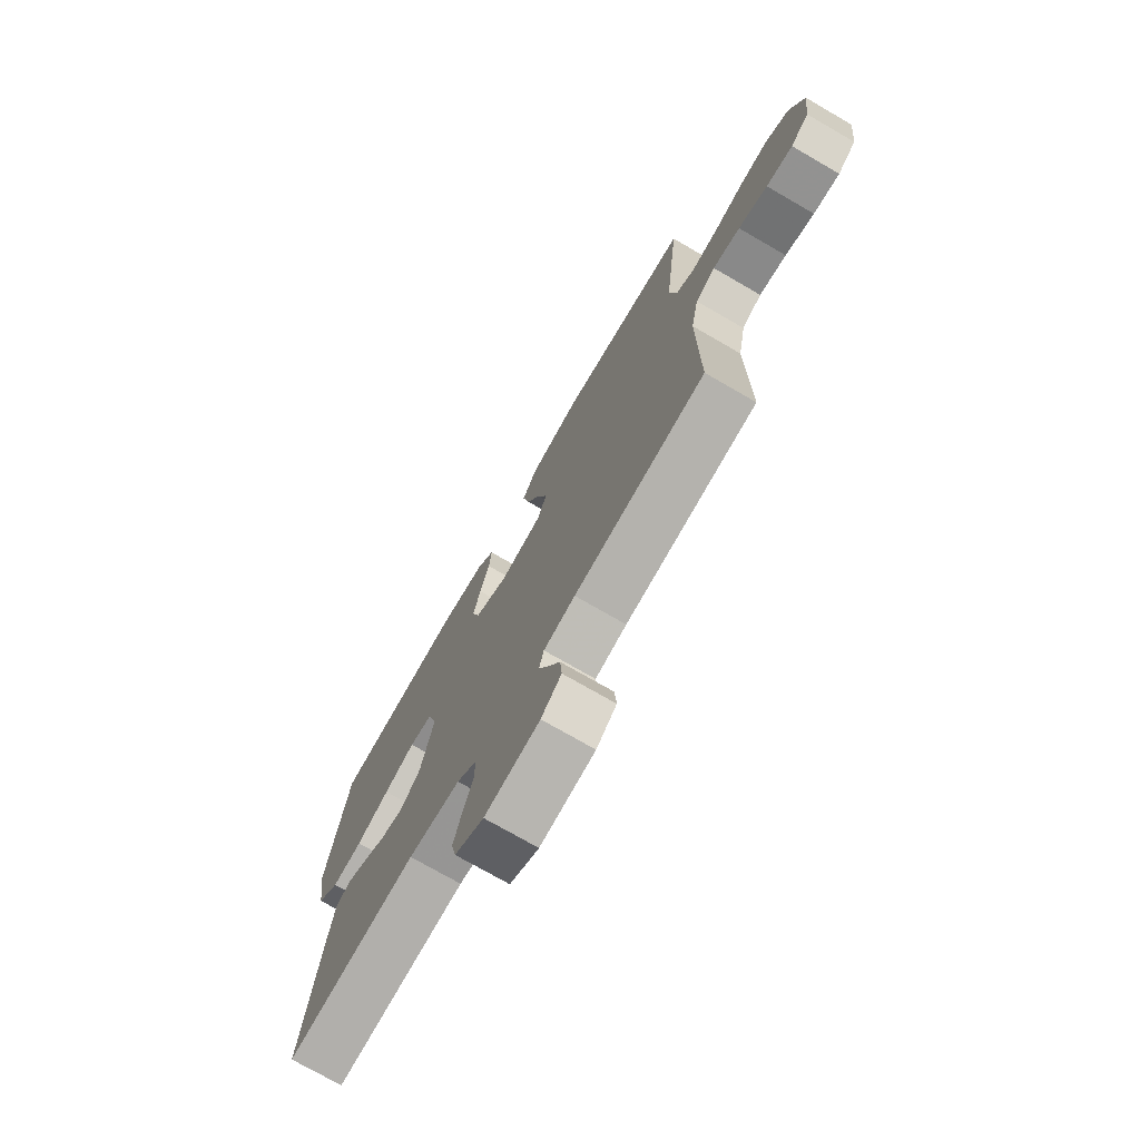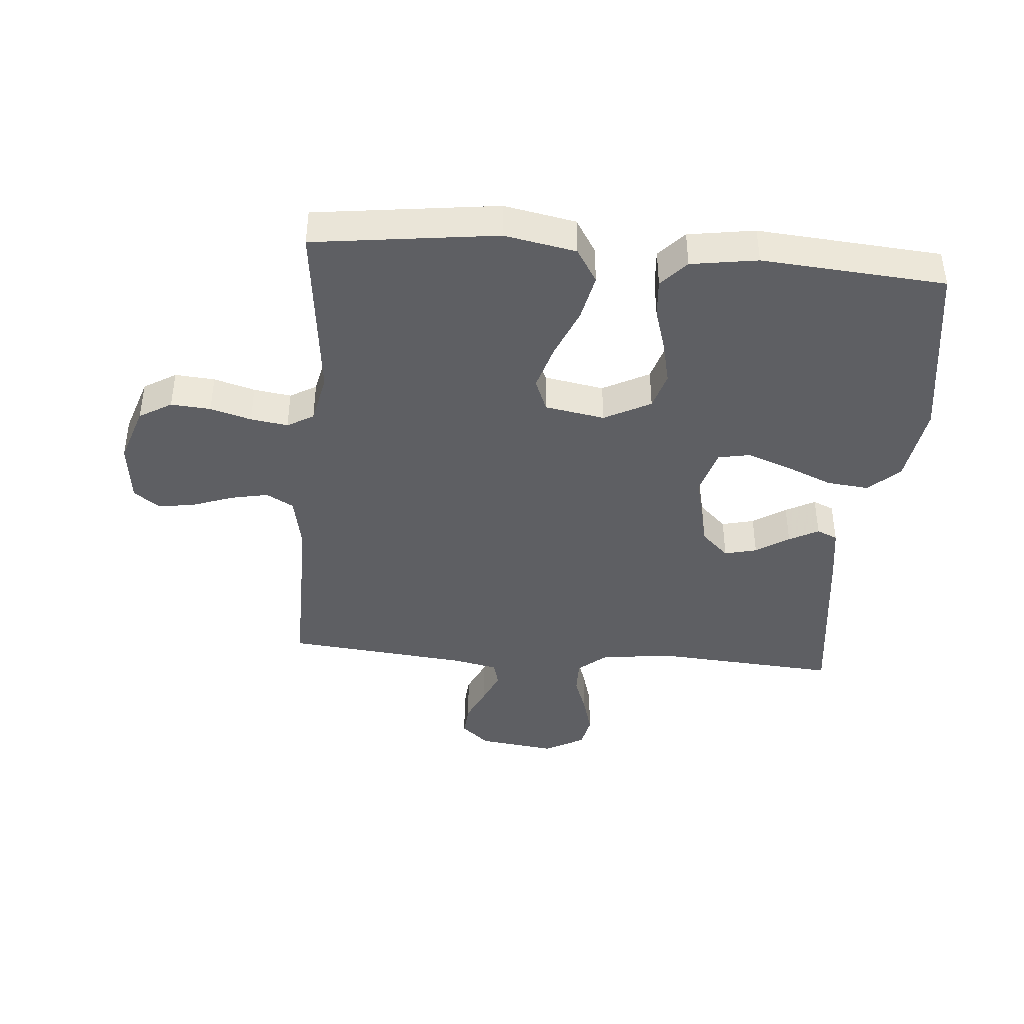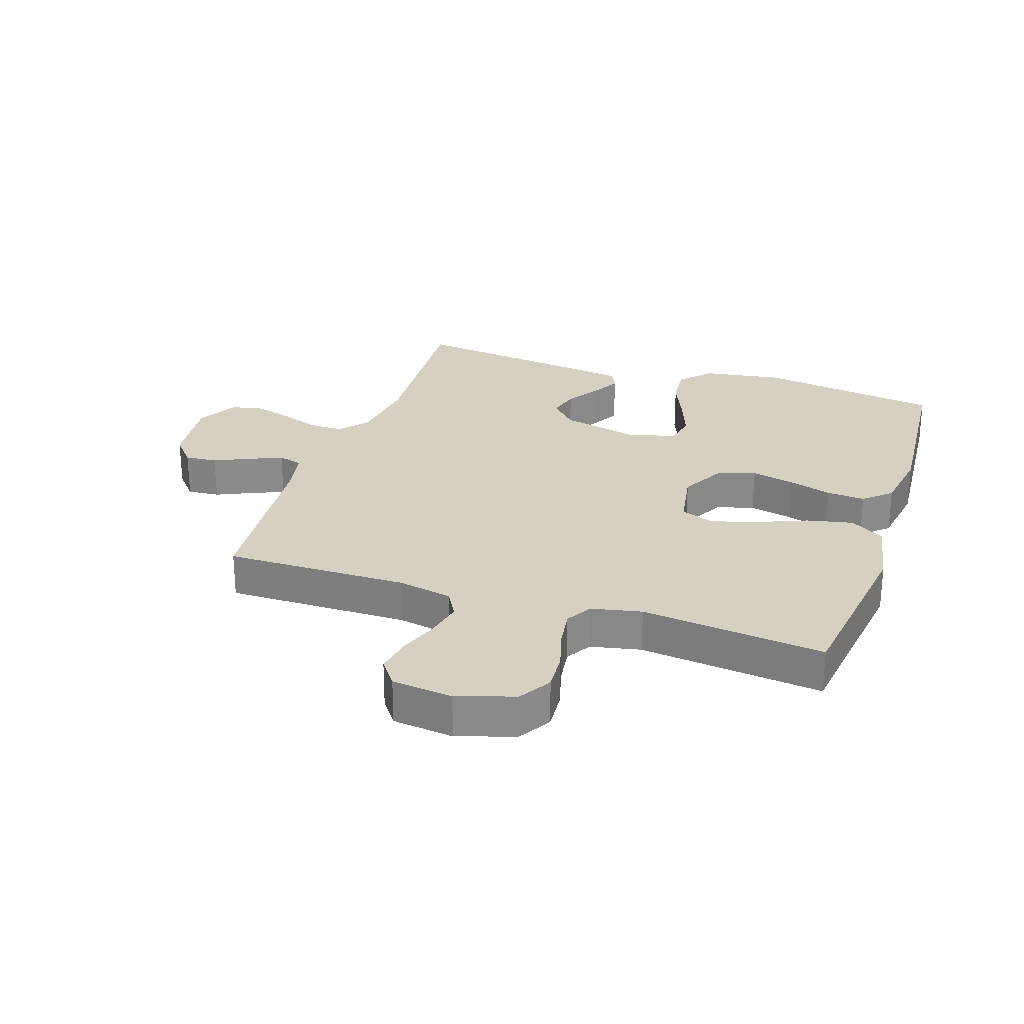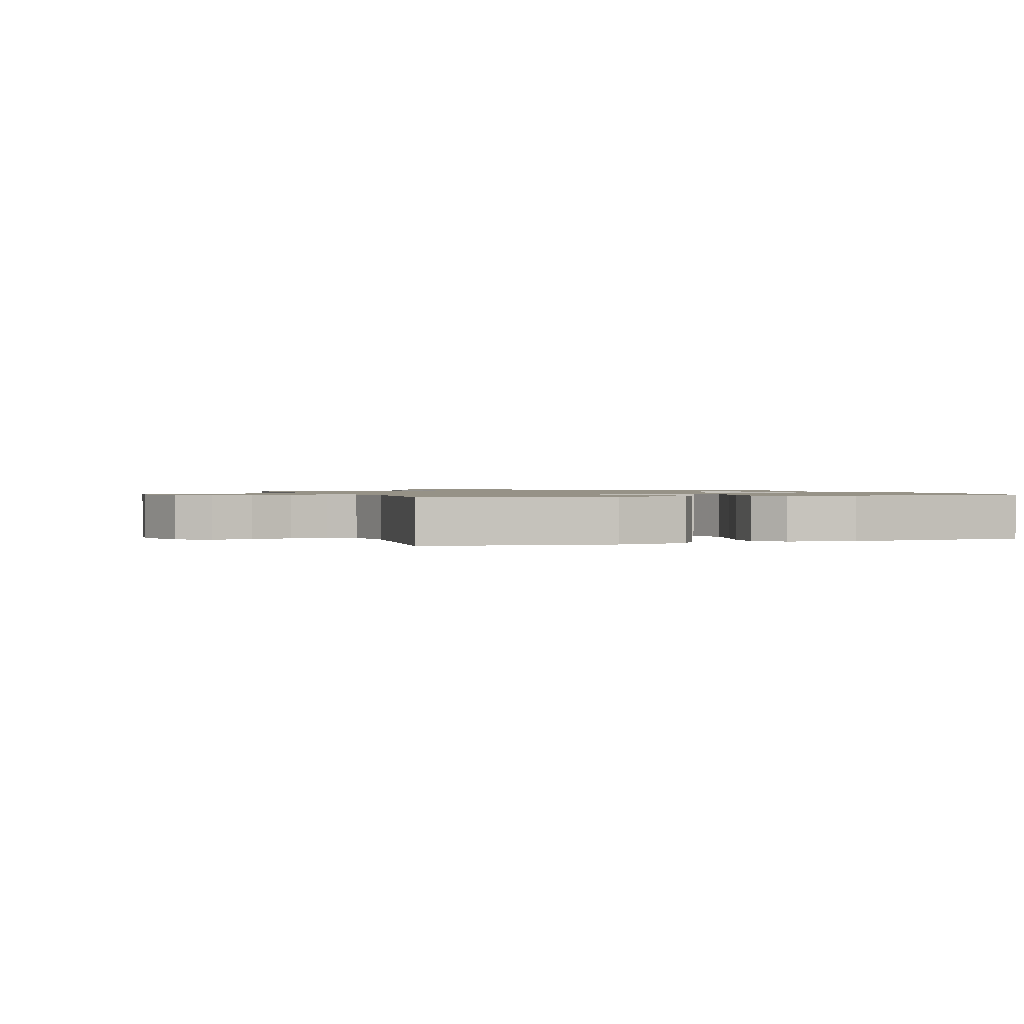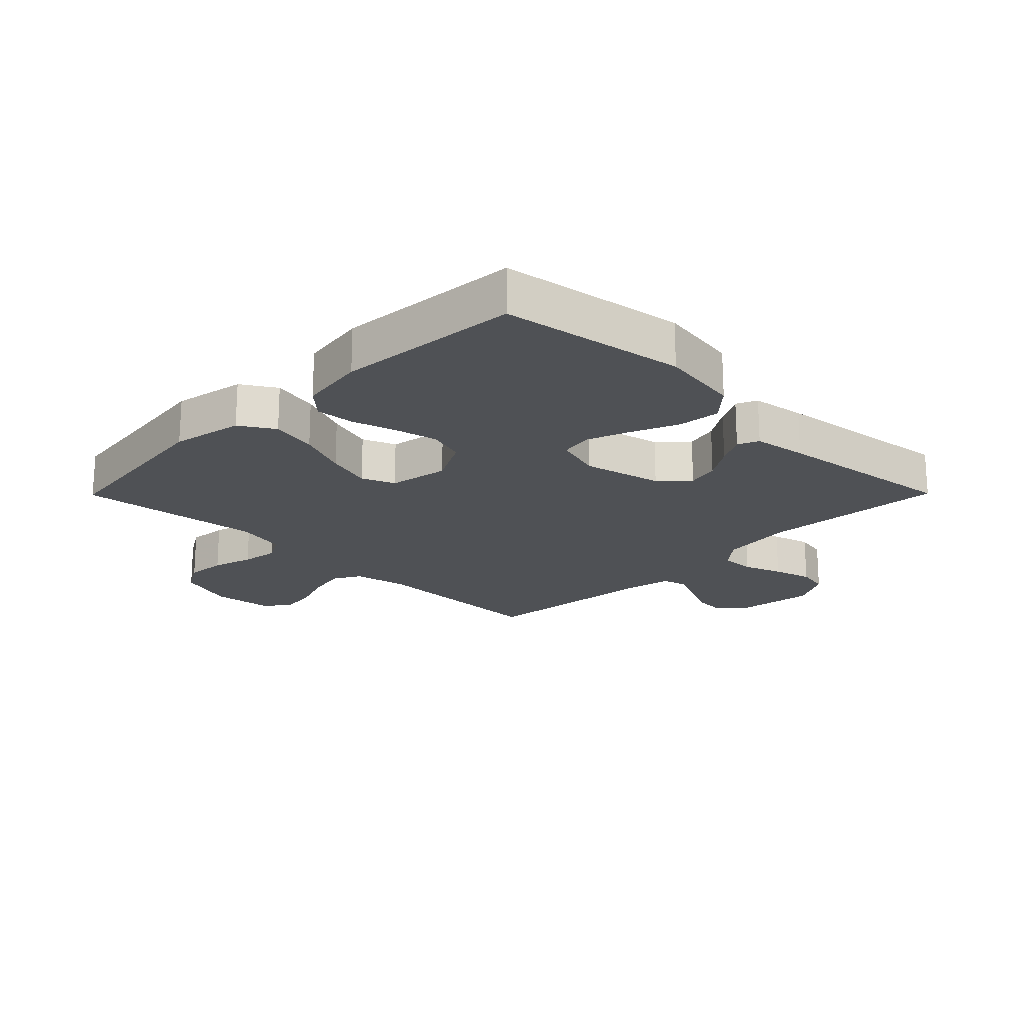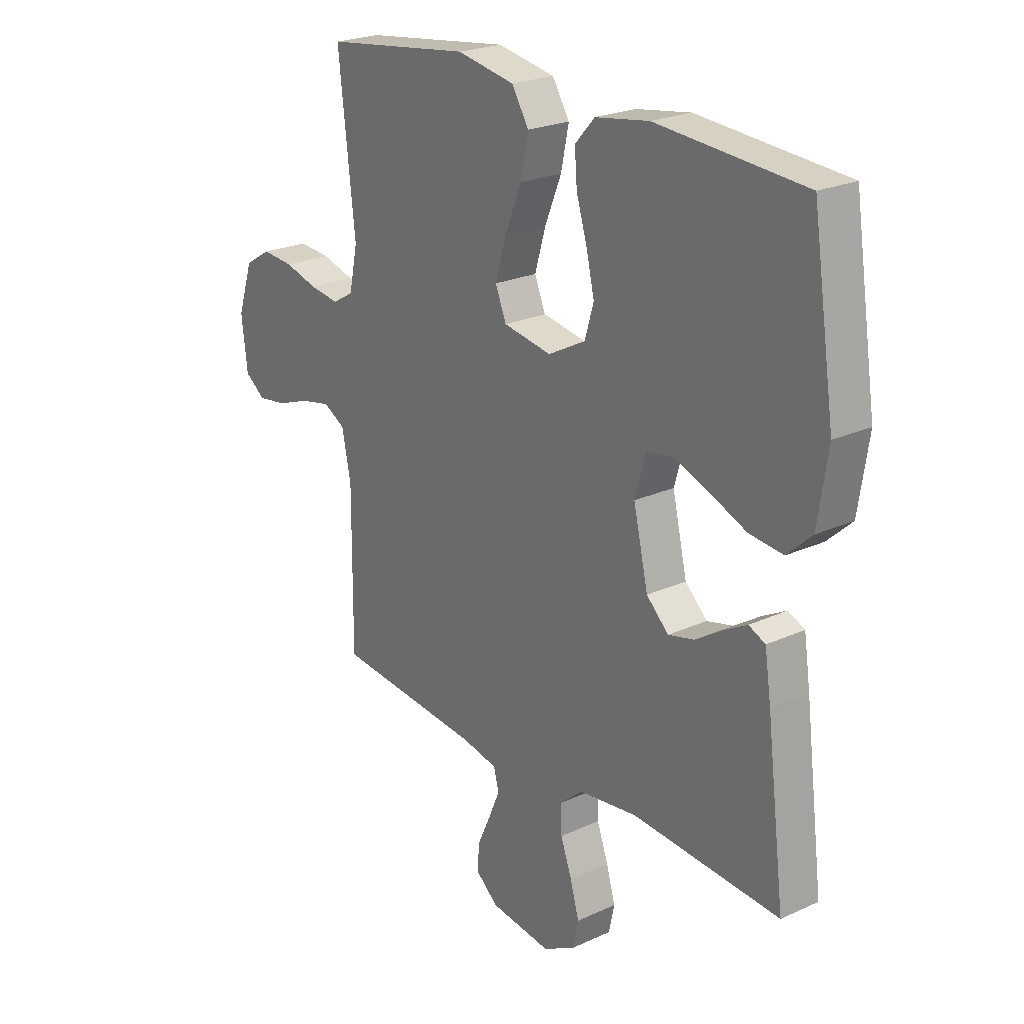
<metadata>
{"format":"obj","ext":"obj","renderer":"f3d","projection":"perspective","resolution":1024,"background":"white","views":[{"elev":-74.4,"azim":-120.0,"up":"+Z"},{"elev":-41.6,"azim":-4.9,"up":"+Y"},{"elev":26.5,"azim":-71.5,"up":"+Y"},{"elev":1.1,"azim":-19.5,"up":"+Y"},{"elev":-20.0,"azim":45.3,"up":"+Y"},{"elev":23.2,"azim":52.2,"up":"+Z"}]}
</metadata>
<code>
v -0.5 0.07 -0.5
v -0.498 0.07 -0.2
v -0.516 0.07 -0.11
v -0.561 0.07 -0.085
v -0.623 0.07 -0.098
v -0.689 0.07 -0.122
v -0.749 0.07 -0.131
v -0.791 0.07 -0.1
v -0.803 0.07 0
v -0.772 0.07 0.094
v -0.719 0.07 0.126
v -0.654 0.07 0.121
v -0.587 0.07 0.102
v -0.526 0.07 0.093
v -0.483 0.07 0.118
v -0.466 0.07 0.2
v -0.5 0.07 0.5
v -0.2 0.07 0.539
v -0.083 0.07 0.517
v -0.048 0.07 0.461
v -0.064 0.07 0.385
v -0.098 0.07 0.302
v -0.12 0.07 0.227
v -0.098 0.07 0.173
v 0 0.07 0.156
v 0.076 0.07 0.196
v 0.094 0.07 0.257
v 0.078 0.07 0.327
v 0.056 0.07 0.399
v 0.051 0.07 0.462
v 0.091 0.07 0.506
v 0.2 0.07 0.523
v 0.5 0.07 0.5
v 0.546 0.07 0.2
v 0.526 0.07 0.068
v 0.476 0.07 0.022
v 0.407 0.07 0.029
v 0.331 0.07 0.061
v 0.26 0.07 0.087
v 0.207 0.07 0.077
v 0.185 0.07 0
v 0.215 0.07 -0.129
v 0.26 0.07 -0.172
v 0.313 0.07 -0.159
v 0.367 0.07 -0.124
v 0.415 0.07 -0.098
v 0.449 0.07 -0.113
v 0.462 0.07 -0.2
v 0.5 0.07 -0.5
v 0.2 0.07 -0.479
v 0.081 0.07 -0.494
v 0.035 0.07 -0.533
v 0.036 0.07 -0.589
v 0.059 0.07 -0.652
v 0.077 0.07 -0.715
v 0.066 0.07 -0.768
v 0 0.07 -0.804
v -0.125 0.07 -0.788
v -0.171 0.07 -0.749
v -0.167 0.07 -0.696
v -0.14 0.07 -0.637
v -0.117 0.07 -0.584
v -0.128 0.07 -0.544
v -0.2 0.07 -0.529
v -0.5 0 -0.5
v -0.498 0 -0.2
v -0.516 0 -0.11
v -0.561 0 -0.085
v -0.623 0 -0.098
v -0.689 0 -0.122
v -0.749 0 -0.131
v -0.791 0 -0.1
v -0.803 0 0
v -0.772 0 0.094
v -0.719 0 0.126
v -0.654 0 0.121
v -0.587 0 0.102
v -0.526 0 0.093
v -0.483 0 0.118
v -0.466 0 0.2
v -0.5 0 0.5
v -0.2 0 0.539
v -0.083 0 0.517
v -0.048 0 0.461
v -0.064 0 0.385
v -0.098 0 0.302
v -0.12 0 0.227
v -0.098 0 0.173
v 0 0 0.156
v 0.076 0 0.196
v 0.094 0 0.257
v 0.078 0 0.327
v 0.056 0 0.399
v 0.051 0 0.462
v 0.091 0 0.506
v 0.2 0 0.523
v 0.5 0 0.5
v 0.546 0 0.2
v 0.526 0 0.068
v 0.476 0 0.022
v 0.407 0 0.029
v 0.331 0 0.061
v 0.26 0 0.087
v 0.207 0 0.077
v 0.185 0 0
v 0.215 0 -0.129
v 0.26 0 -0.172
v 0.313 0 -0.159
v 0.367 0 -0.124
v 0.415 0 -0.098
v 0.449 0 -0.113
v 0.462 0 -0.2
v 0.5 0 -0.5
v 0.2 0 -0.479
v 0.081 0 -0.494
v 0.035 0 -0.533
v 0.036 0 -0.589
v 0.059 0 -0.652
v 0.077 0 -0.715
v 0.066 0 -0.768
v 0 0 -0.804
v -0.125 0 -0.788
v -0.171 0 -0.749
v -0.167 0 -0.696
v -0.14 0 -0.637
v -0.117 0 -0.584
v -0.128 0 -0.544
v -0.2 0 -0.529
f 59 60 61
f 58 59 61
f 57 58 61
f 56 57 61
f 55 56 61
f 54 55 61
f 53 54 61
f 52 53 61 62
f 51 52 62 63
f 48 49 50
f 47 48 50
f 46 47 50
f 45 46 50
f 44 45 50
f 43 44 50 51
f 51 63 64
f 43 51 64
f 42 43 64
f 36 37 38
f 35 36 38
f 34 35 38
f 33 34 38
f 32 33 38
f 31 32 38
f 30 31 38
f 29 30 38
f 28 29 38
f 27 28 38 39
f 26 27 39 40
f 20 21 22
f 19 20 22
f 18 19 22
f 17 18 22
f 16 17 22
f 15 16 22 23
f 14 15 23 24
f 11 12 13
f 10 11 13
f 9 10 13
f 8 9 13
f 7 8 13
f 6 7 13
f 5 6 13
f 4 5 13 14
f 14 24 25
f 4 14 25
f 3 4 25
f 64 1 2
f 42 64 2
f 41 42 2
f 40 41 2
f 26 40 2
f 25 26 2
f 2 3 25
f 125 124 123
f 125 123 122
f 125 122 121
f 125 121 120
f 125 120 119
f 125 119 118
f 125 118 117
f 126 125 117 116
f 127 126 116 115
f 114 113 112
f 114 112 111
f 114 111 110
f 114 110 109
f 114 109 108
f 115 114 108 107
f 128 127 115
f 128 115 107
f 128 107 106
f 102 101 100
f 102 100 99
f 102 99 98
f 102 98 97
f 102 97 96
f 102 96 95
f 102 95 94
f 102 94 93
f 102 93 92
f 103 102 92 91
f 104 103 91 90
f 86 85 84
f 86 84 83
f 86 83 82
f 86 82 81
f 86 81 80
f 87 86 80 79
f 88 87 79 78
f 77 76 75
f 77 75 74
f 77 74 73
f 77 73 72
f 77 72 71
f 77 71 70
f 77 70 69
f 78 77 69 68
f 89 88 78
f 89 78 68
f 89 68 67
f 66 65 128
f 66 128 106
f 66 106 105
f 66 105 104
f 66 104 90
f 66 90 89
f 89 67 66
f 1 65 66 2
f 2 66 67 3
f 3 67 68 4
f 4 68 69 5
f 5 69 70 6
f 6 70 71 7
f 7 71 72 8
f 8 72 73 9
f 9 73 74 10
f 10 74 75 11
f 11 75 76 12
f 12 76 77 13
f 13 77 78 14
f 14 78 79 15
f 15 79 80 16
f 16 80 81 17
f 17 81 82 18
f 18 82 83 19
f 19 83 84 20
f 20 84 85 21
f 21 85 86 22
f 22 86 87 23
f 23 87 88 24
f 24 88 89 25
f 25 89 90 26
f 26 90 91 27
f 27 91 92 28
f 28 92 93 29
f 29 93 94 30
f 30 94 95 31
f 31 95 96 32
f 32 96 97 33
f 33 97 98 34
f 34 98 99 35
f 35 99 100 36
f 36 100 101 37
f 37 101 102 38
f 38 102 103 39
f 39 103 104 40
f 40 104 105 41
f 41 105 106 42
f 42 106 107 43
f 43 107 108 44
f 44 108 109 45
f 45 109 110 46
f 46 110 111 47
f 47 111 112 48
f 48 112 113 49
f 49 113 114 50
f 50 114 115 51
f 51 115 116 52
f 52 116 117 53
f 53 117 118 54
f 54 118 119 55
f 55 119 120 56
f 56 120 121 57
f 57 121 122 58
f 58 122 123 59
f 59 123 124 60
f 60 124 125 61
f 61 125 126 62
f 62 126 127 63
f 63 127 128 64
f 64 128 65 1

</code>
